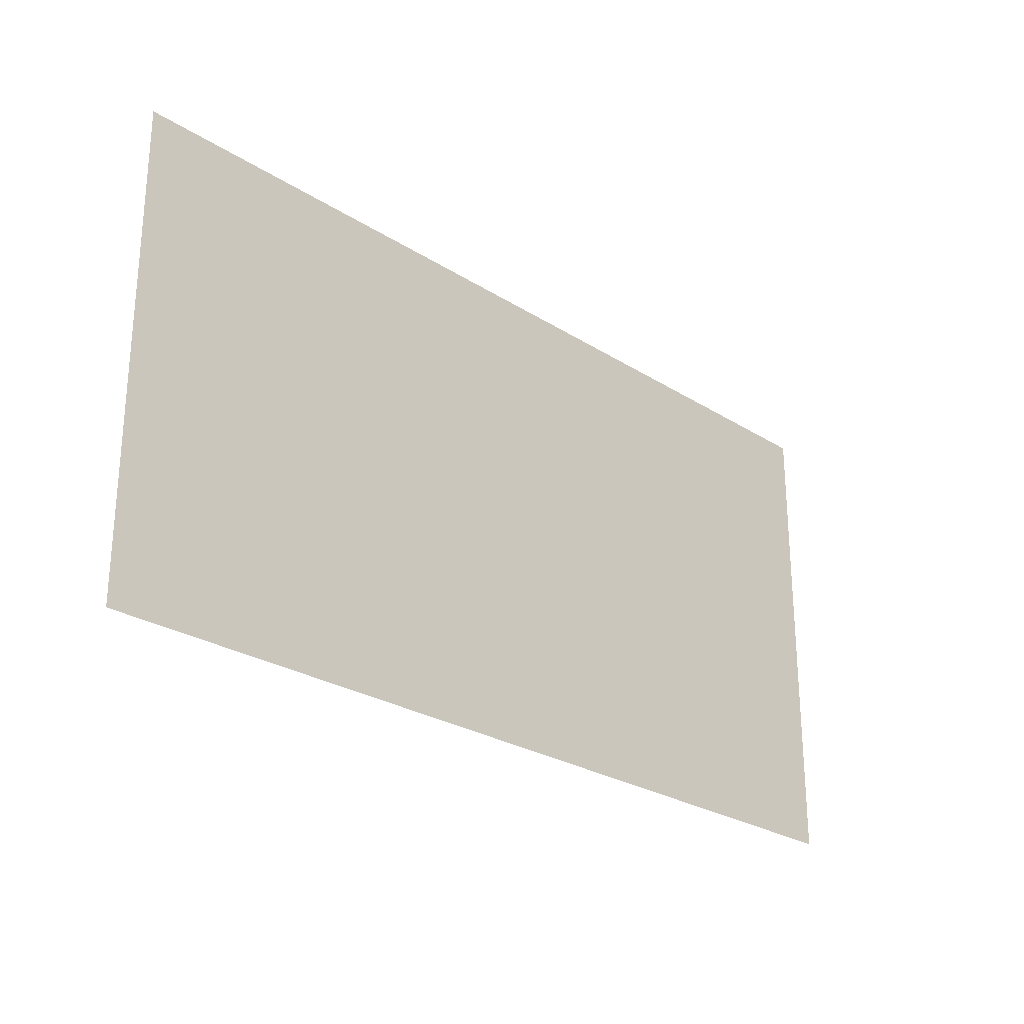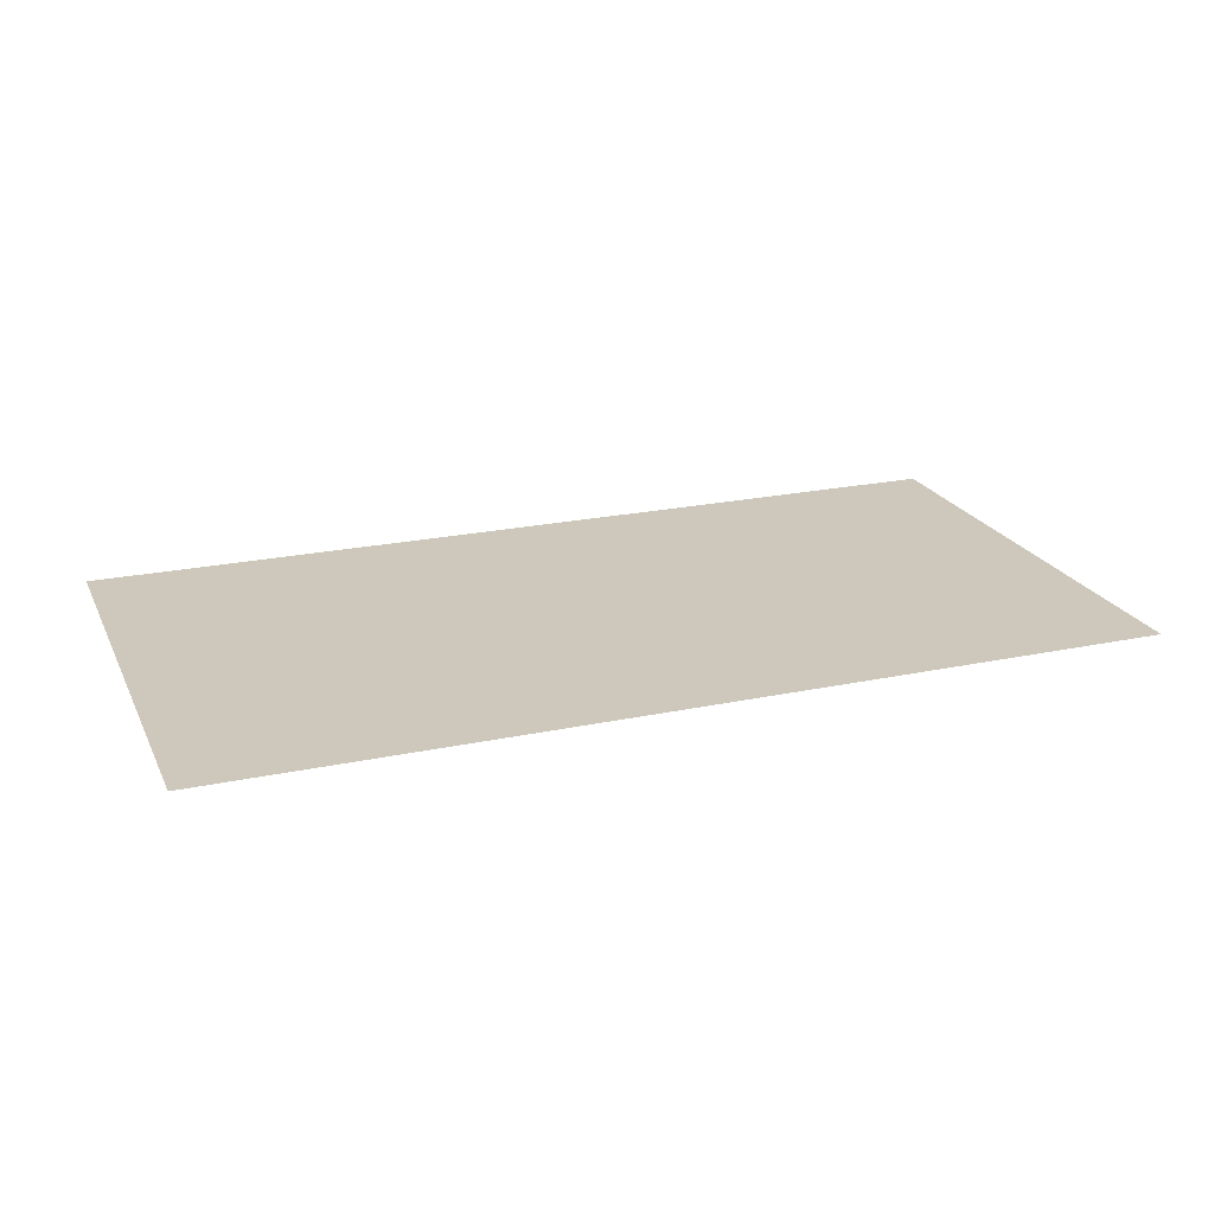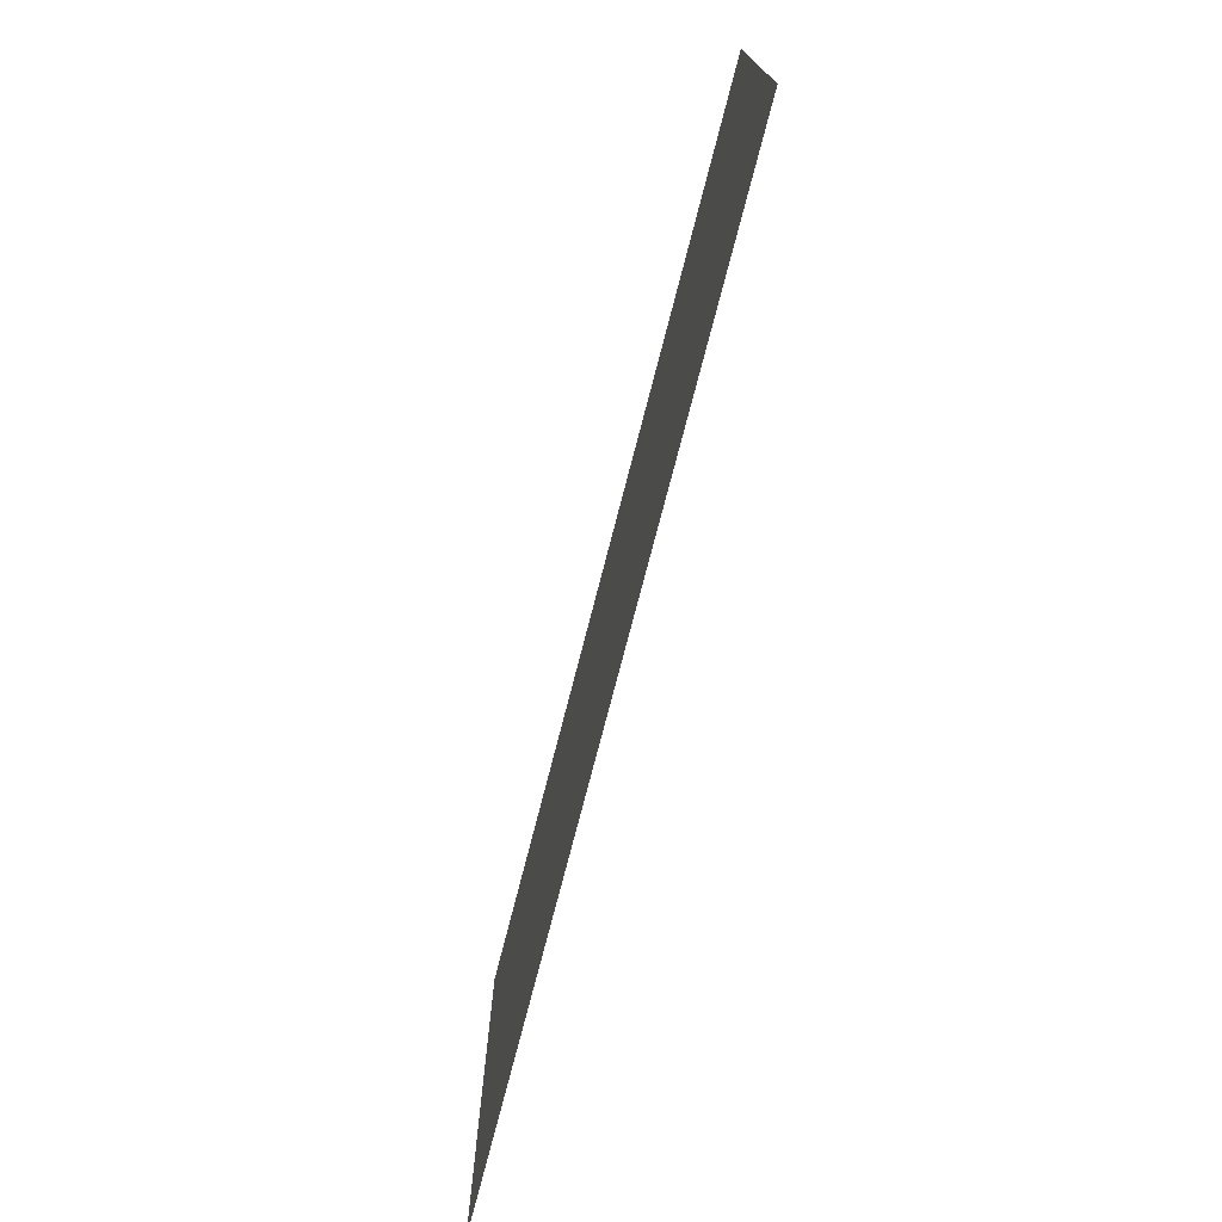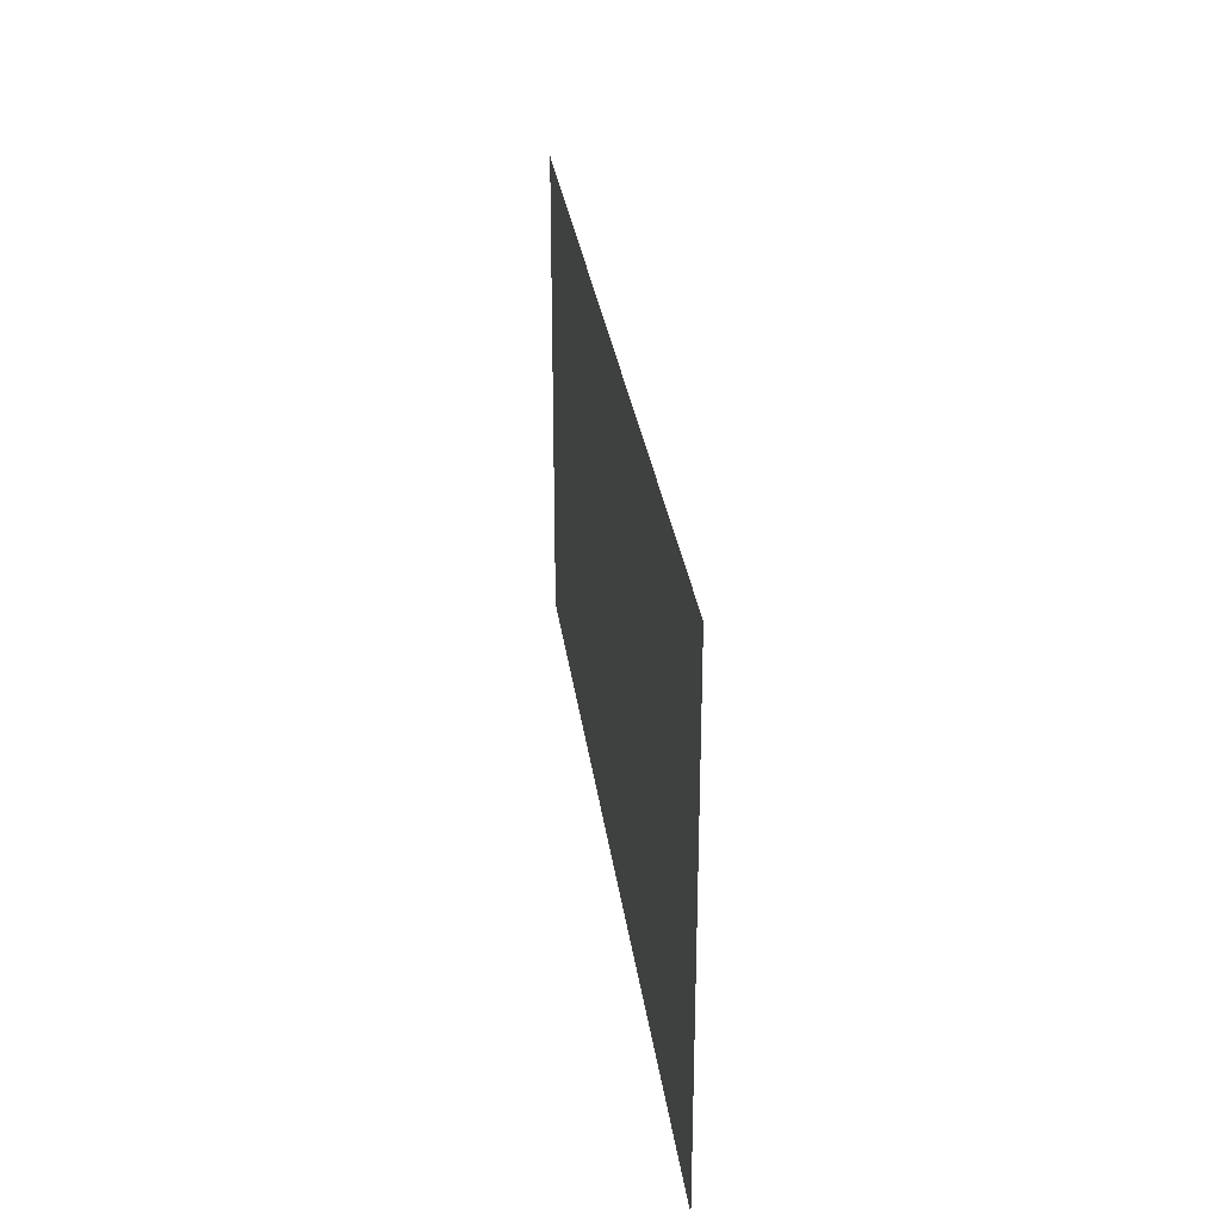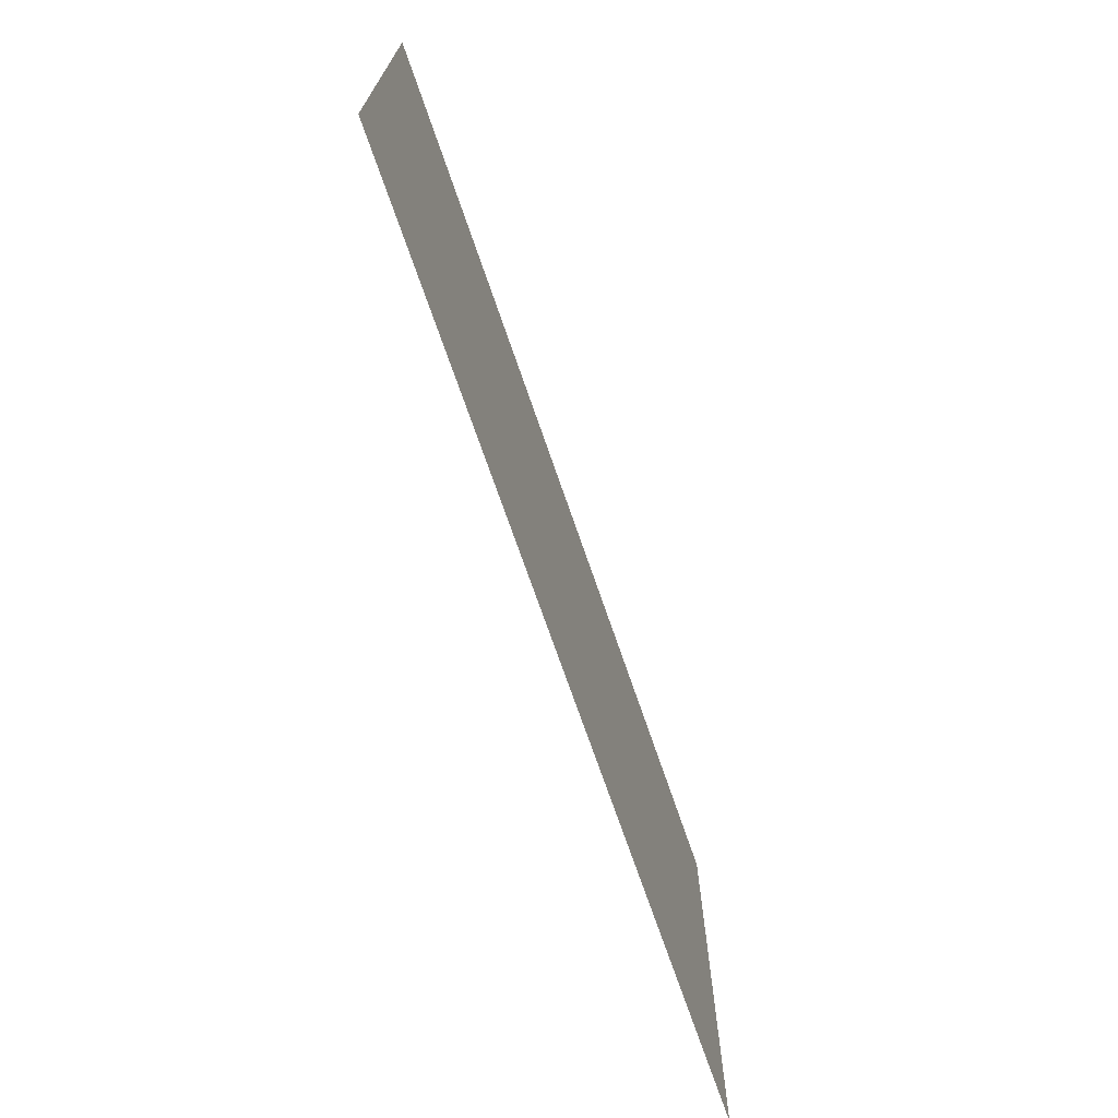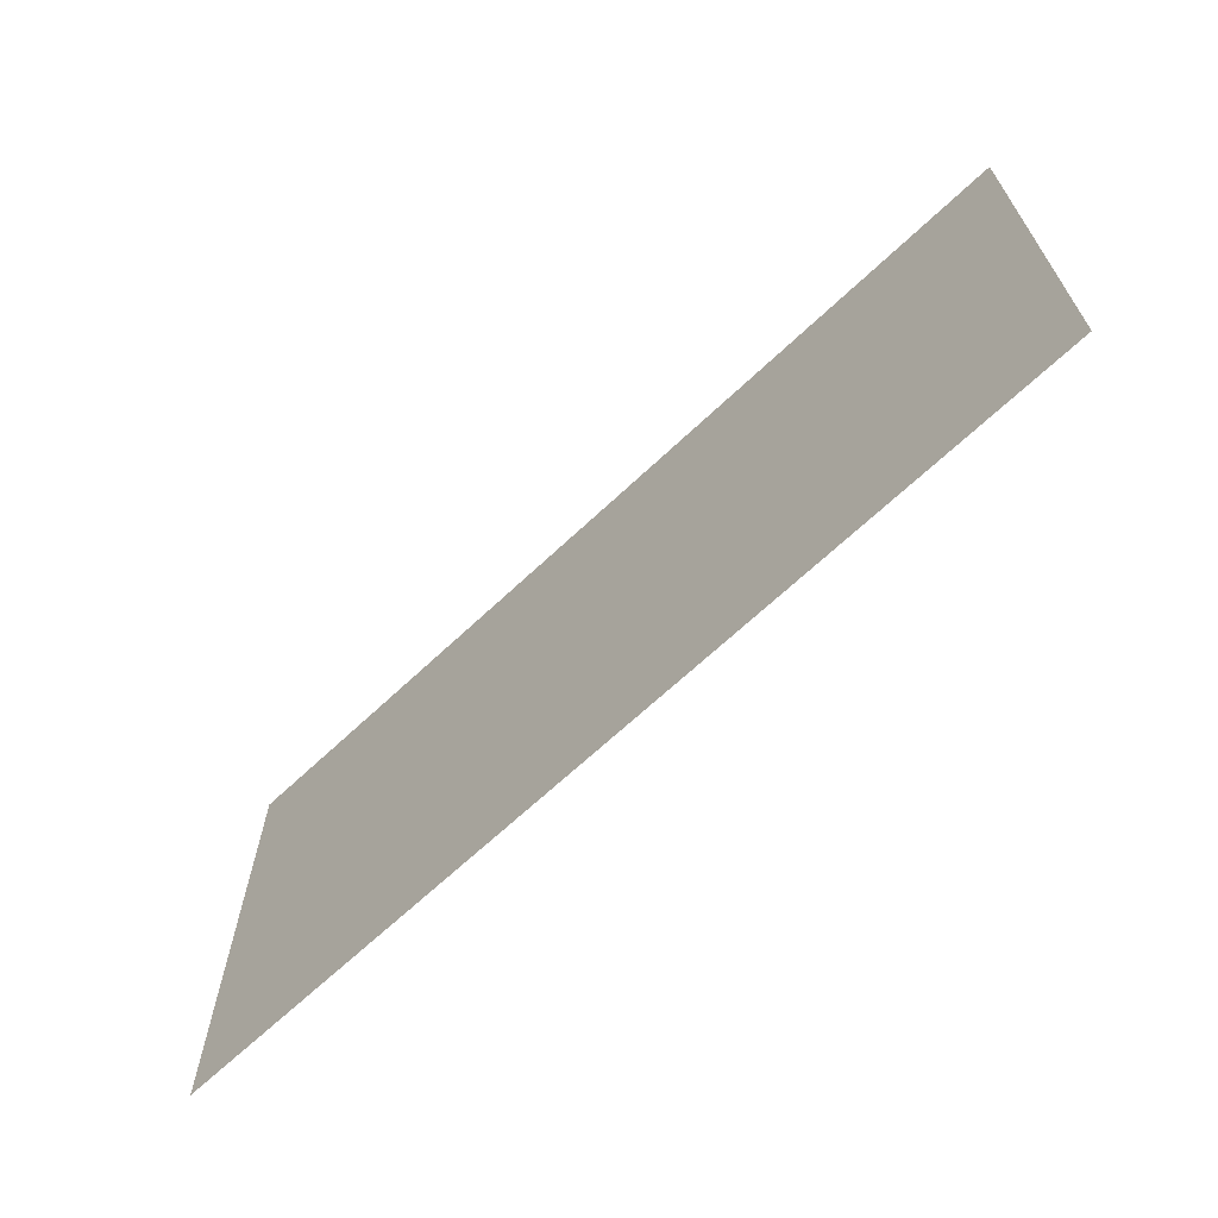
<metadata>
{"format":"obj","ext":"obj","renderer":"f3d","projection":"perspective","resolution":1024,"background":"white","views":[{"elev":-25.9,"azim":-45.3,"up":"+Y"},{"elev":22.0,"azim":-20.4,"up":"+Z"},{"elev":-74.1,"azim":75.6,"up":"+Y"},{"elev":28.8,"azim":82.8,"up":"+Y"},{"elev":-70.7,"azim":-71.1,"up":"+Y"},{"elev":-66.3,"azim":-136.5,"up":"+Y"}]}
</metadata>
<code>
v -9.281 3.261 0.05
v -9.281 -15.83 0.05
v 26.83 3.257 0.05
v 26.83 -15.83 0.05
g Terrain_1688_0
f 1 3 2
f 2 3 4

</code>
